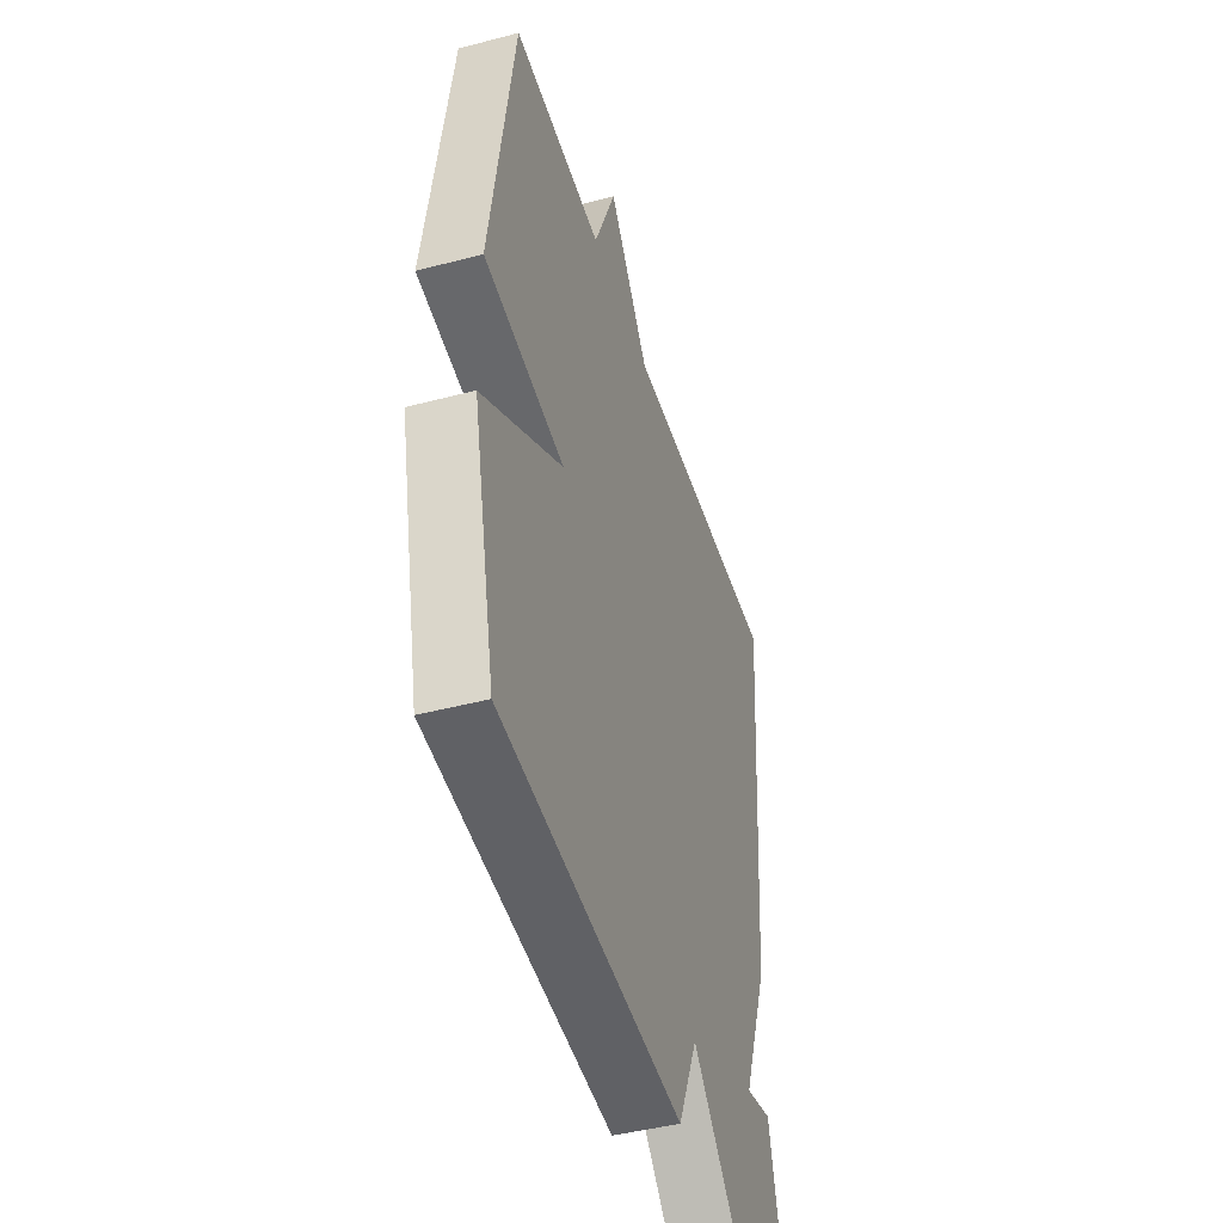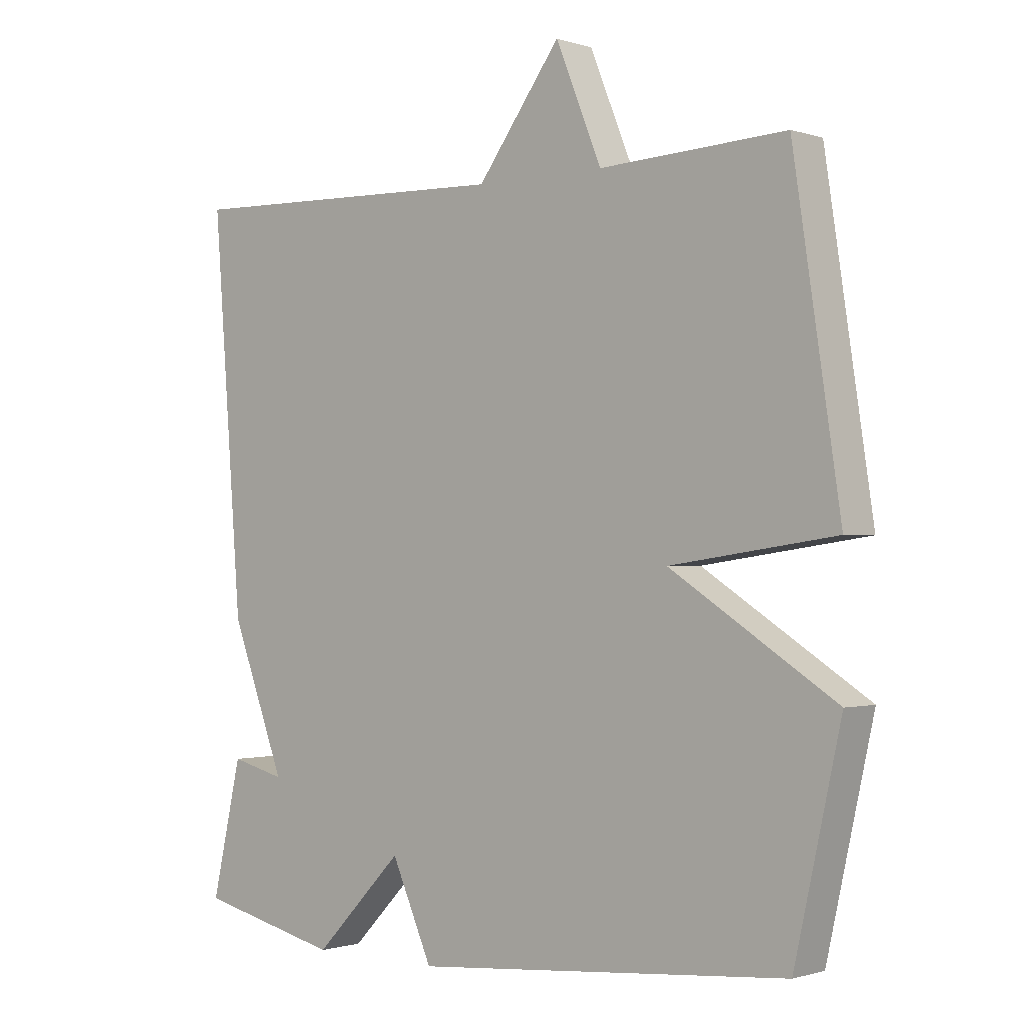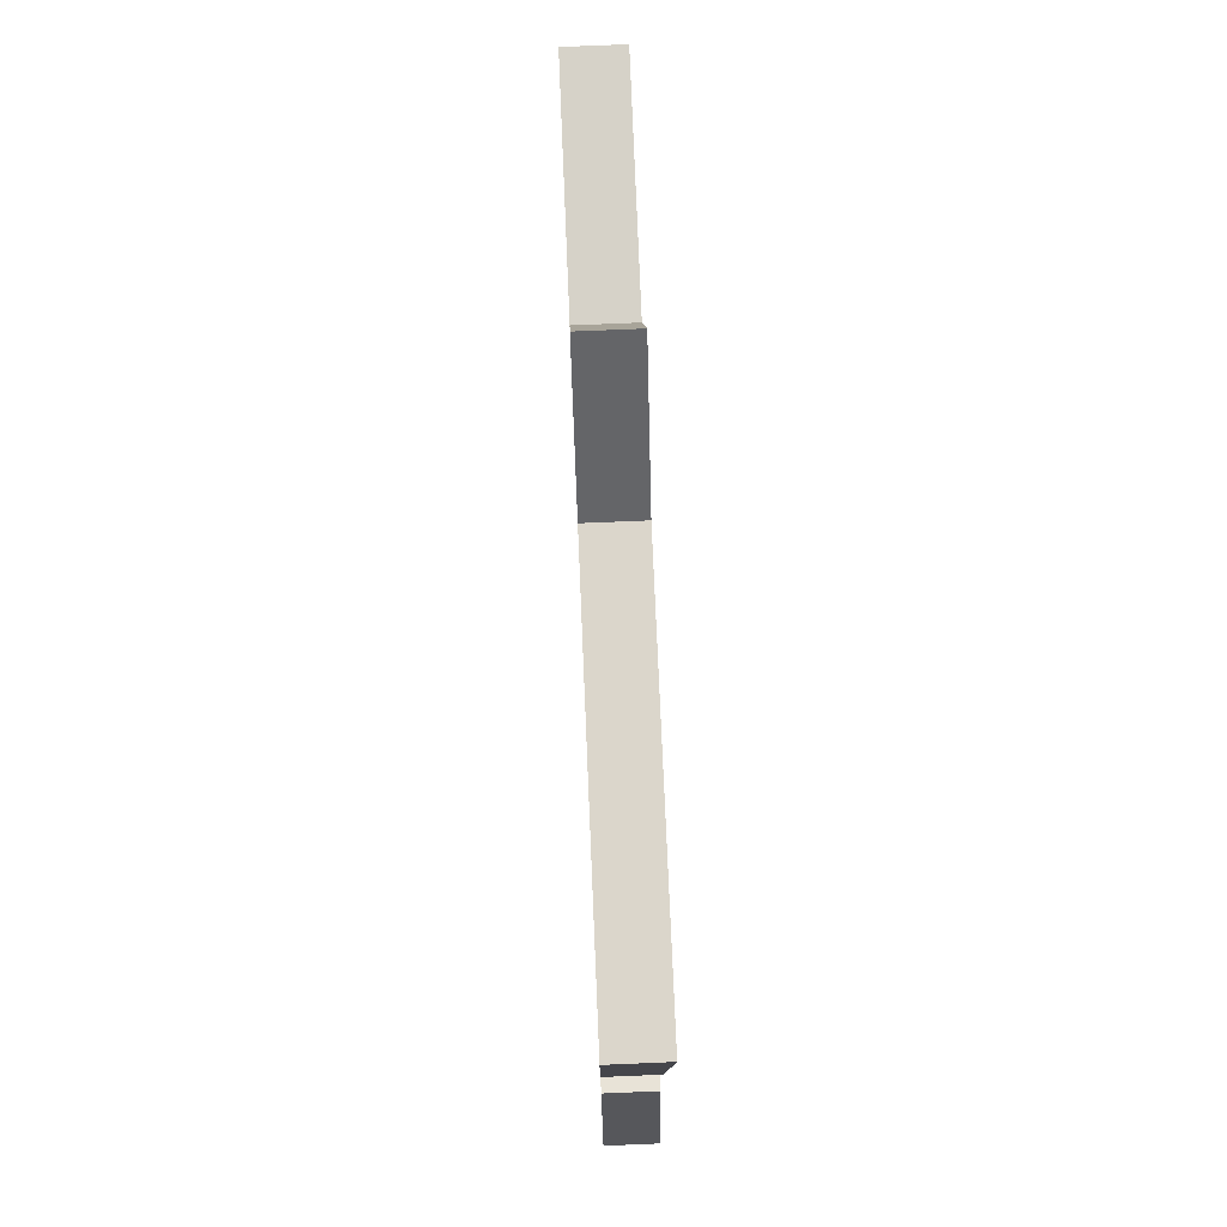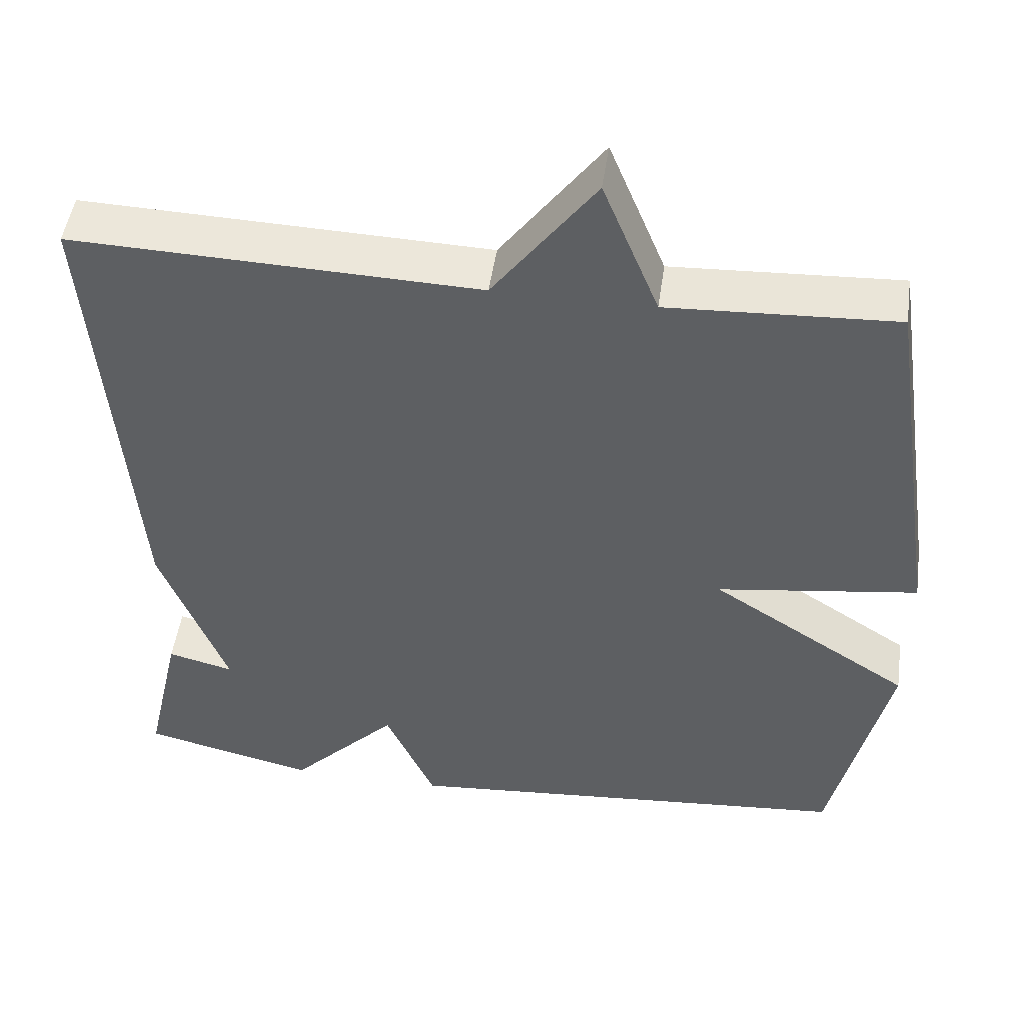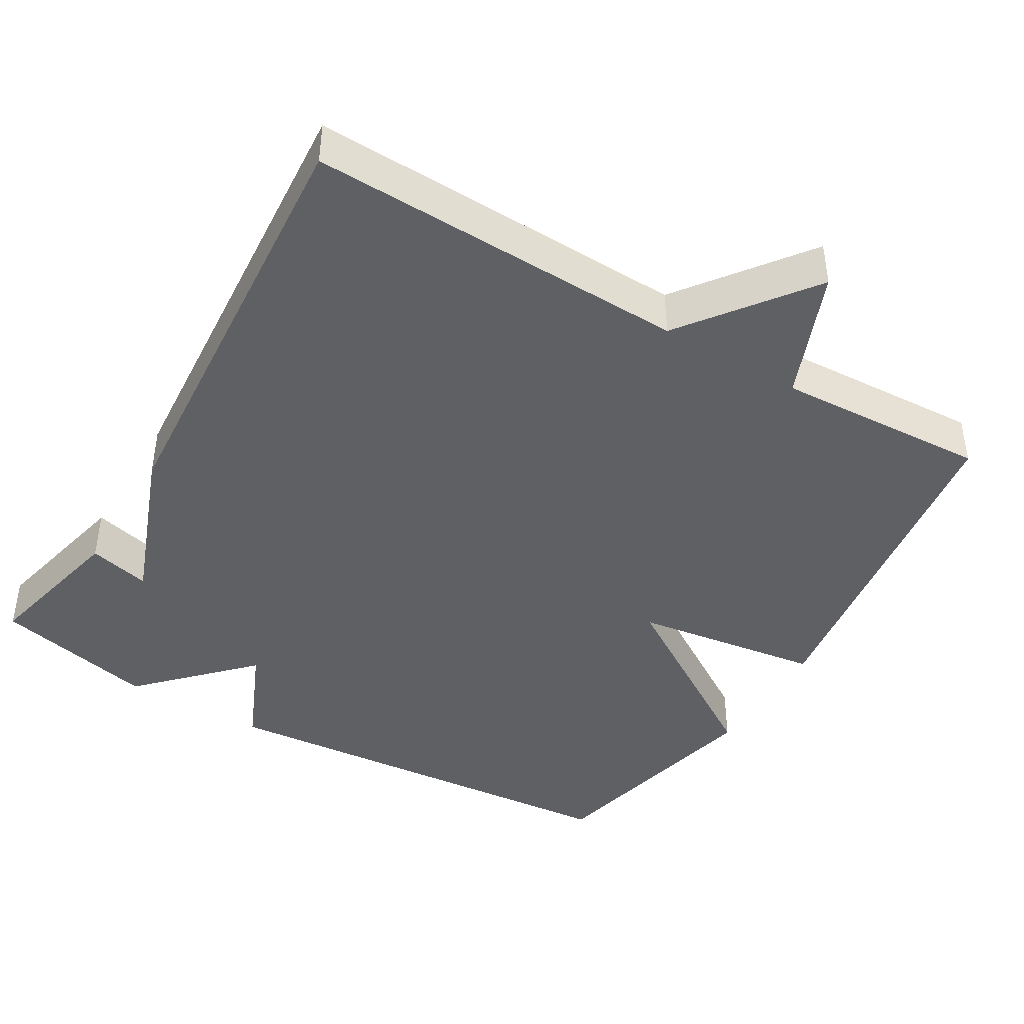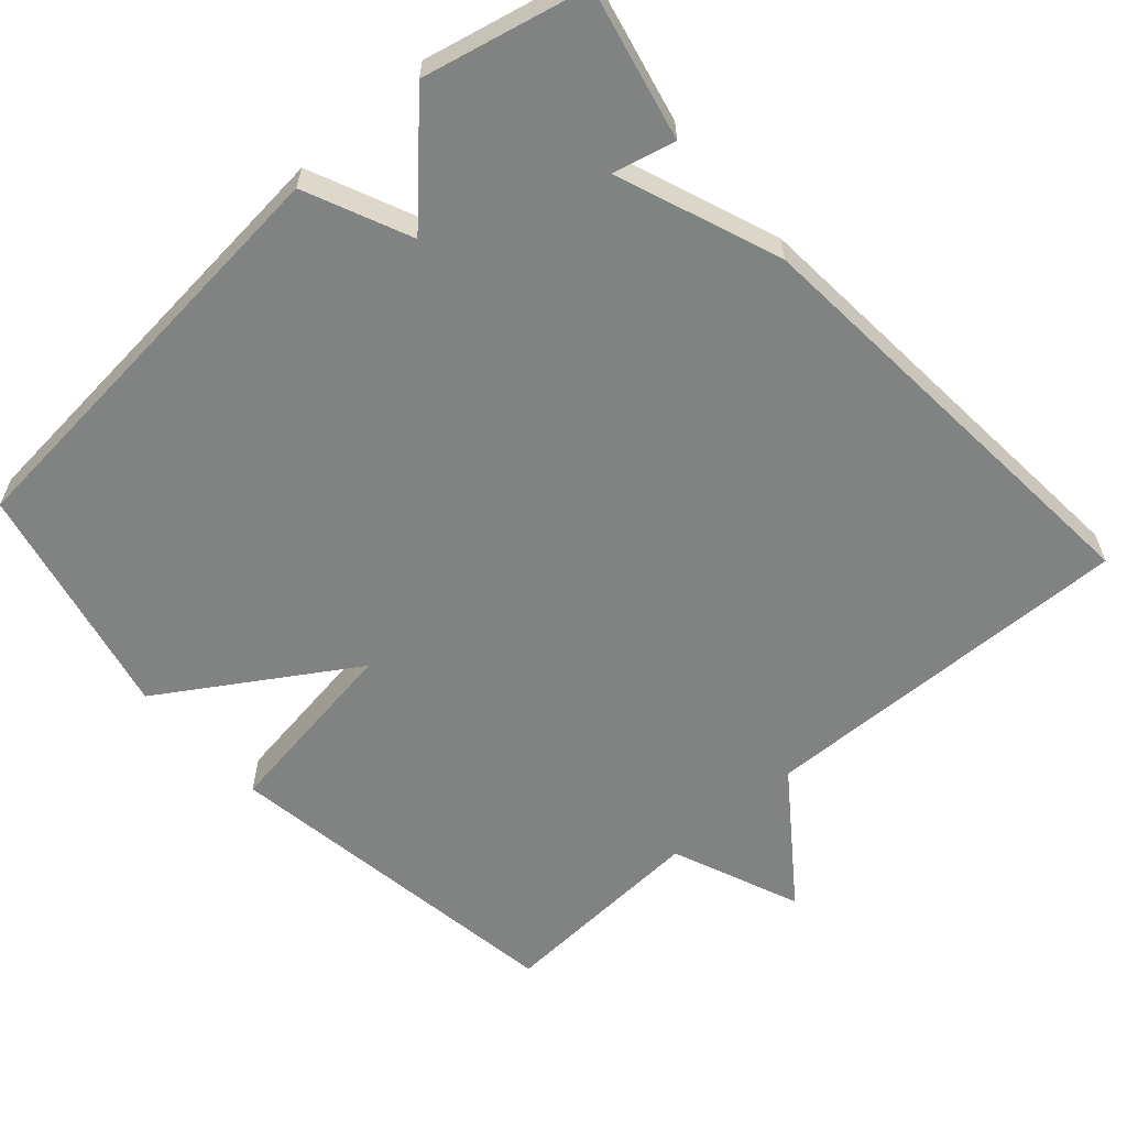
<metadata>
{"format":"obj","ext":"obj","renderer":"f3d","projection":"perspective","resolution":1024,"background":"white","views":[{"elev":-44.7,"azim":107.0,"up":"+Z"},{"elev":-1.0,"azim":40.7,"up":"+Z"},{"elev":75.3,"azim":-92.4,"up":"+Z"},{"elev":48.9,"azim":8.1,"up":"+Z"},{"elev":-42.9,"azim":-30.8,"up":"+Y"},{"elev":-60.6,"azim":-138.3,"up":"+Y"}]}
</metadata>
<code>
v 0.5 0.07 0.5
v 0.572 0.07 0.021
v 0.317 0.07 -0.016
v 0.572 0.07 -0.179
v 0.5 0.07 -0.5
v -0.08 0.07 -0.551
v -0.143 0.07 -0.409
v -0.28 0.07 -0.551
v -0.5 0.07 -0.5
v -0.454 0.07 -0.296
v -0.37 0.07 -0.317
v -0.454 0.07 -0.096
v -0.5 0.07 0.5
v 0.013 0.07 0.485
v 0.142 0.07 0.659
v 0.213 0.07 0.485
v 0.5 0 0.5
v 0.572 0 0.021
v 0.317 0 -0.016
v 0.572 0 -0.179
v 0.5 0 -0.5
v -0.08 0 -0.551
v -0.143 0 -0.409
v -0.28 0 -0.551
v -0.5 0 -0.5
v -0.454 0 -0.296
v -0.37 0 -0.317
v -0.454 0 -0.096
v -0.5 0 0.5
v 0.013 0 0.485
v 0.142 0 0.659
v 0.213 0 0.485
f 14 15 16
f 11 12 13 14
f 11 14 16
f 9 10 11
f 8 9 11
f 7 8 11
f 7 11 16 1
f 5 6 7
f 4 5 7
f 3 4 7
f 1 2 3
f 1 3 7
f 32 31 30
f 30 29 28 27
f 32 30 27
f 27 26 25
f 27 25 24
f 27 24 23
f 17 32 27 23
f 23 22 21
f 23 21 20
f 23 20 19
f 19 18 17
f 23 19 17
f 1 17 18 2
f 2 18 19 3
f 3 19 20 4
f 4 20 21 5
f 5 21 22 6
f 6 22 23 7
f 7 23 24 8
f 8 24 25 9
f 9 25 26 10
f 10 26 27 11
f 11 27 28 12
f 12 28 29 13
f 13 29 30 14
f 14 30 31 15
f 15 31 32 16
f 16 32 17 1

</code>
